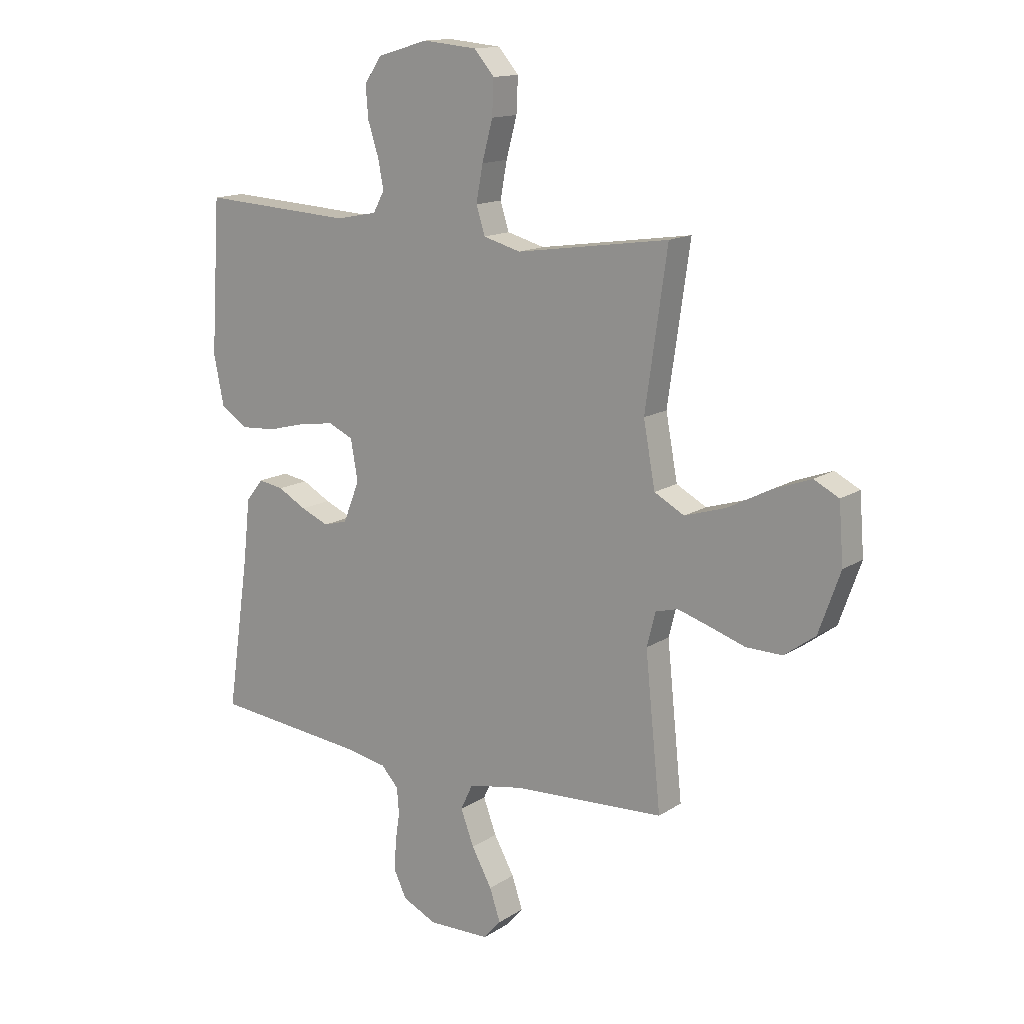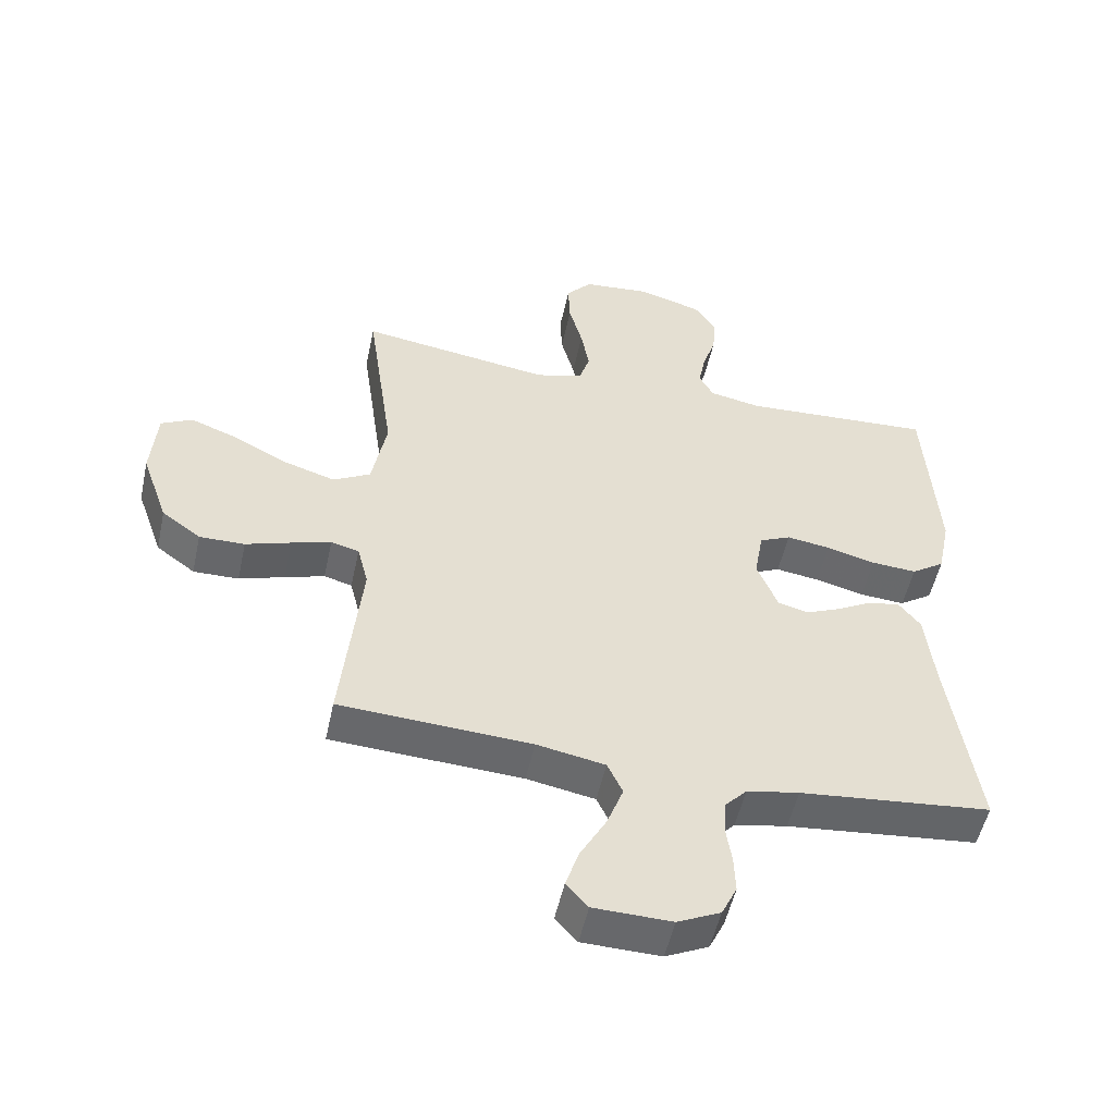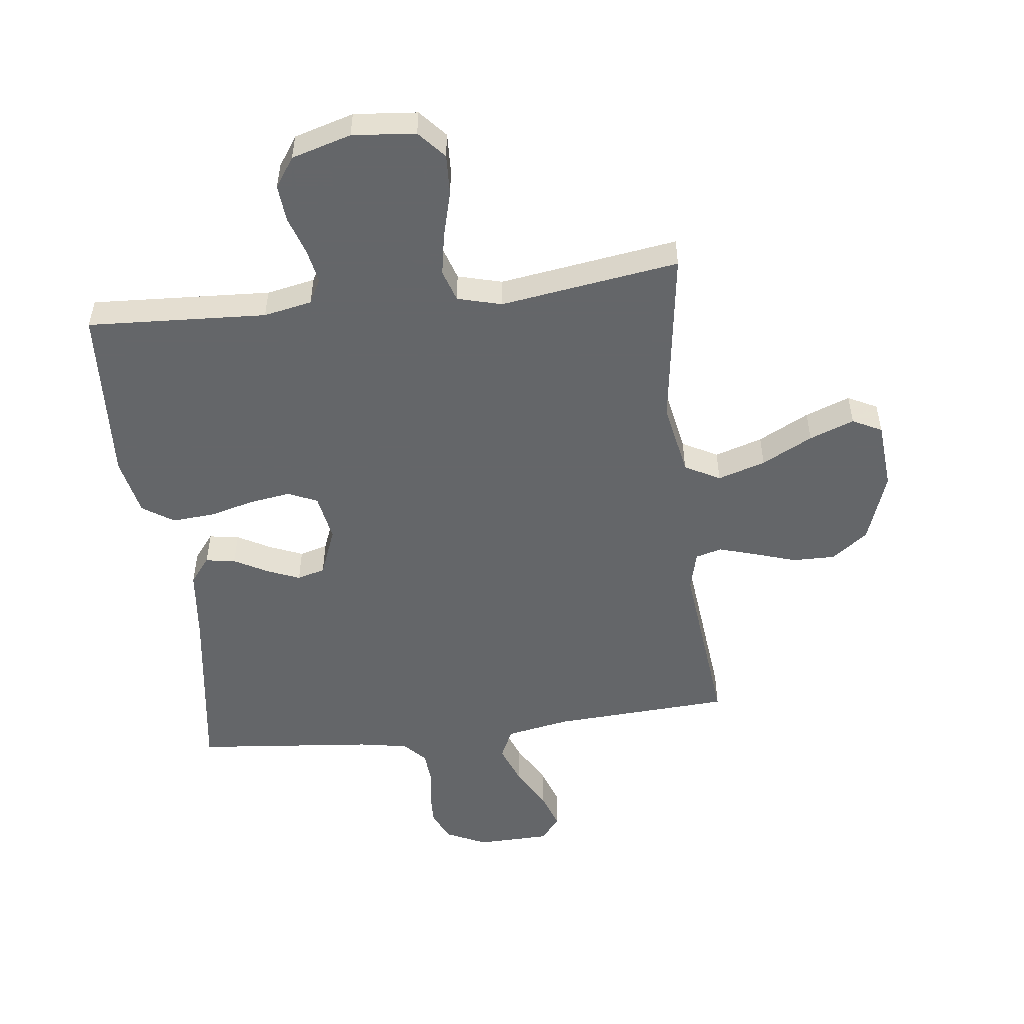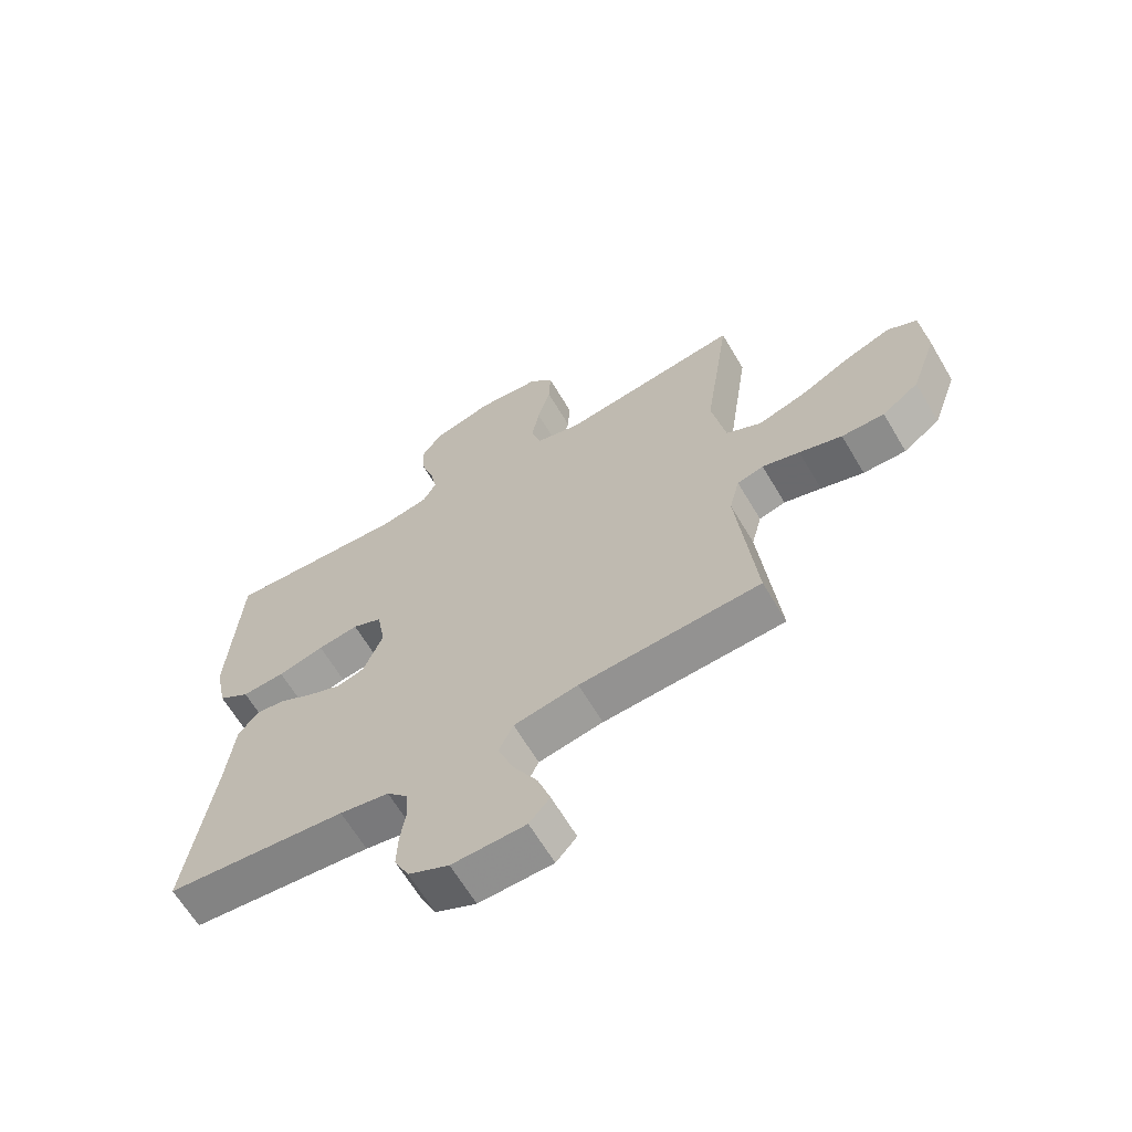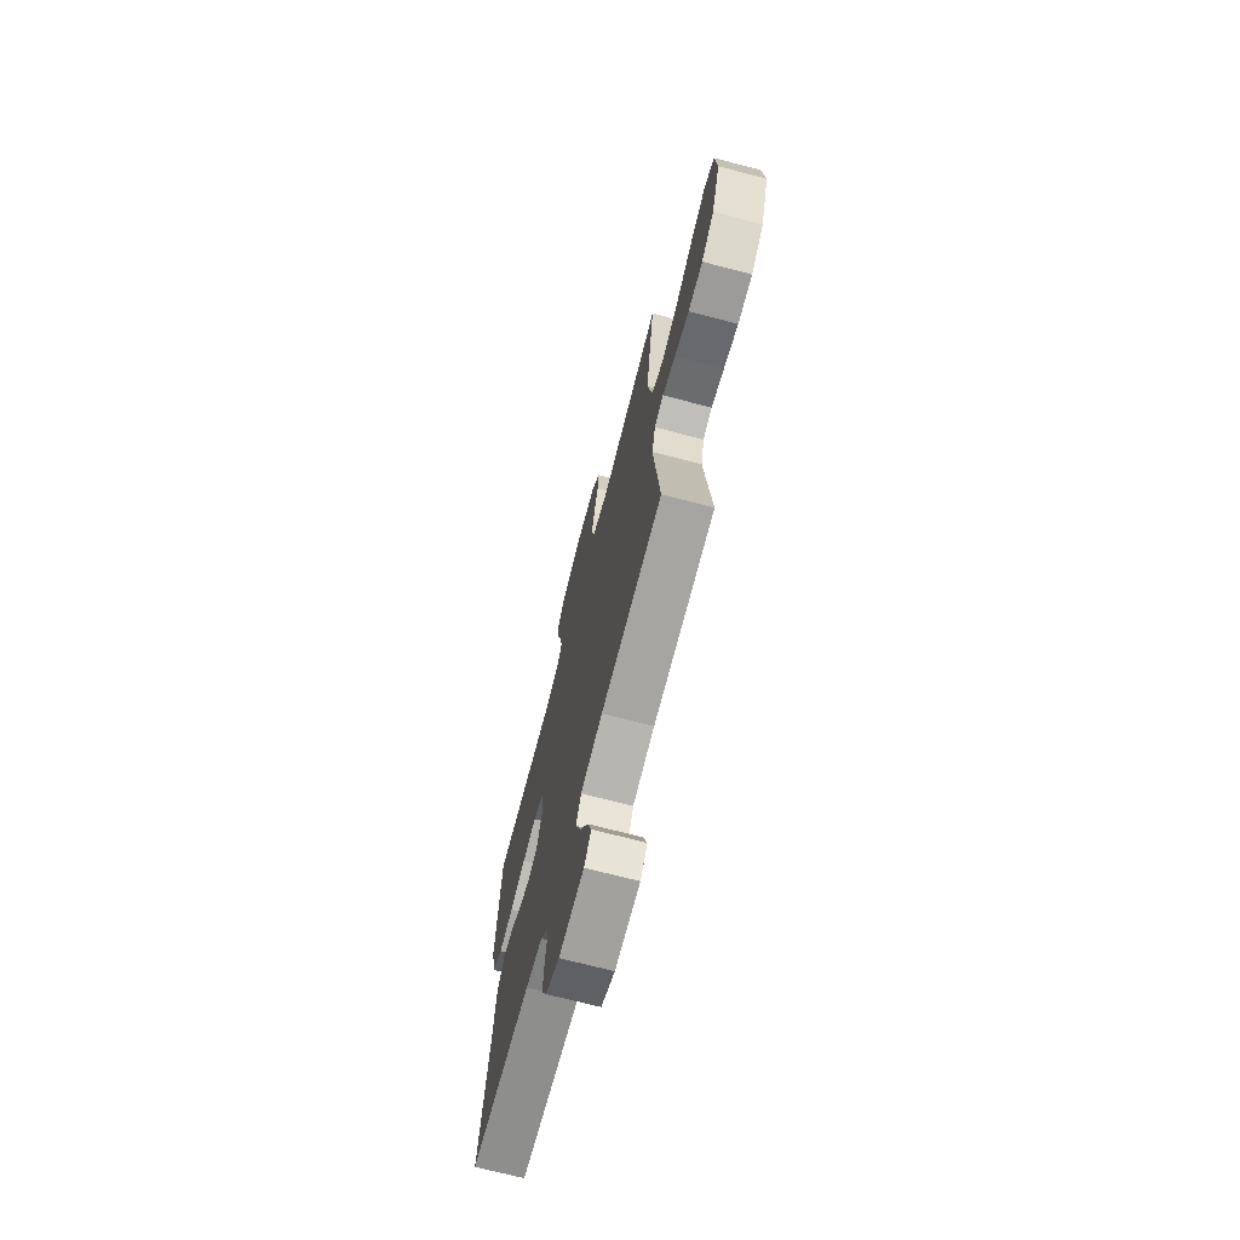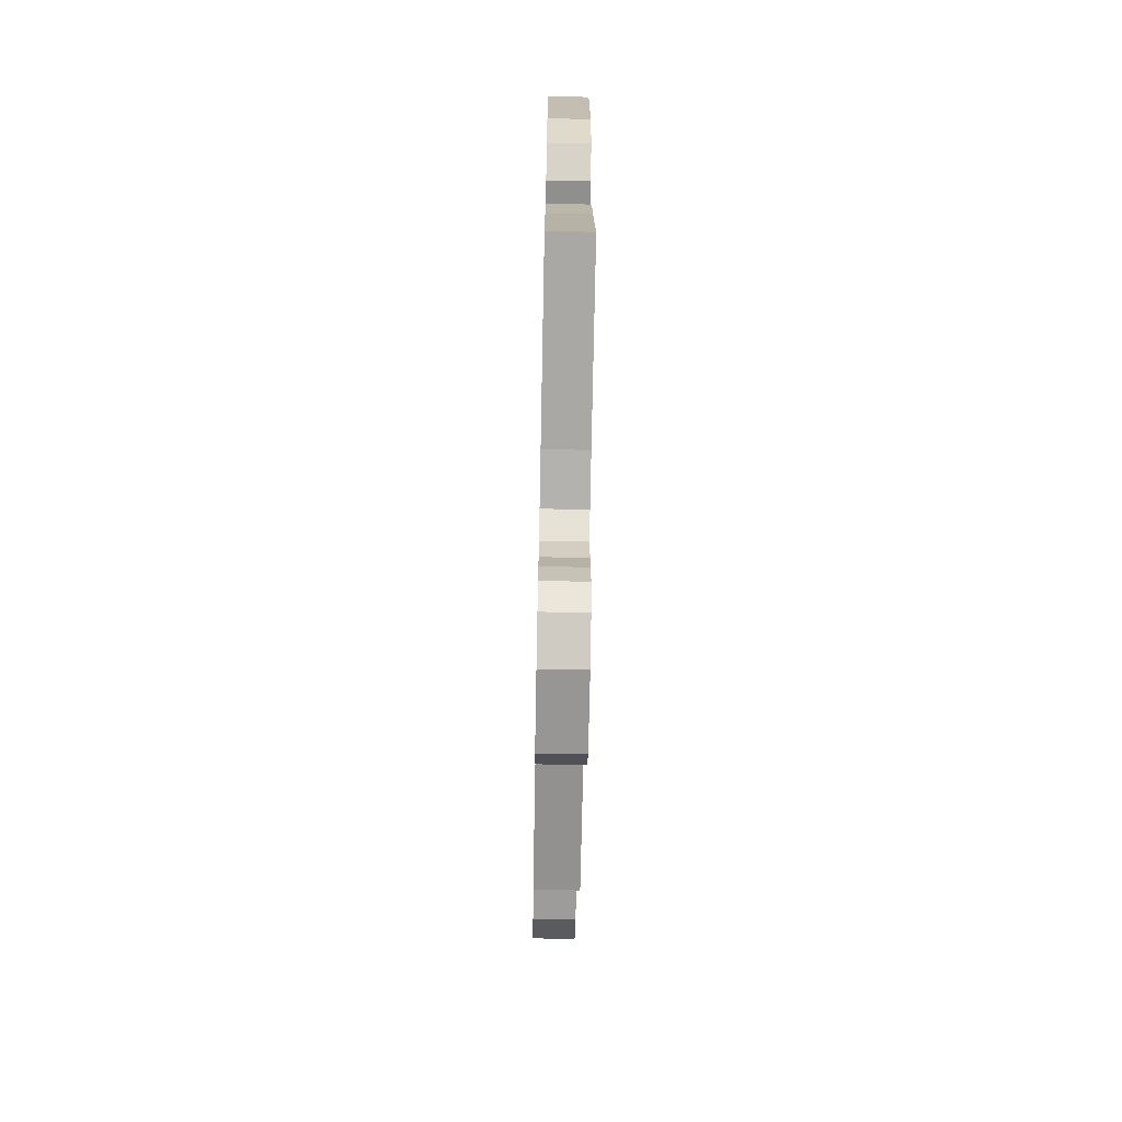
<metadata>
{"format":"obj","ext":"obj","renderer":"f3d","projection":"perspective","resolution":1024,"background":"white","views":[{"elev":14.4,"azim":36.1,"up":"+Z"},{"elev":-52.2,"azim":167.8,"up":"+Z"},{"elev":-51.7,"azim":7.0,"up":"+Y"},{"elev":-64.6,"azim":30.6,"up":"+Z"},{"elev":-70.6,"azim":75.4,"up":"+Z"},{"elev":-69.3,"azim":-91.1,"up":"+Z"}]}
</metadata>
<code>
v 0.5 0.07 -0.5
v 0.2 0.07 -0.517
v 0.093 0.07 -0.537
v 0.069 0.07 -0.588
v 0.095 0.07 -0.657
v 0.135 0.07 -0.729
v 0.156 0.07 -0.792
v 0.122 0.07 -0.831
v 0 0.07 -0.834
v -0.067 0.07 -0.802
v -0.091 0.07 -0.752
v -0.089 0.07 -0.694
v -0.08 0.07 -0.634
v -0.084 0.07 -0.582
v -0.118 0.07 -0.545
v -0.2 0.07 -0.53
v -0.5 0.07 -0.5
v -0.456 0.07 -0.2
v -0.442 0.07 -0.075
v -0.408 0.07 -0.032
v -0.358 0.07 -0.04
v -0.302 0.07 -0.071
v -0.247 0.07 -0.094
v -0.2 0.07 -0.081
v -0.168 0.07 0
v -0.182 0.07 0.08
v -0.231 0.07 0.102
v -0.299 0.07 0.092
v -0.376 0.07 0.072
v -0.447 0.07 0.067
v -0.499 0.07 0.102
v -0.519 0.07 0.2
v -0.5 0.07 0.5
v -0.2 0.07 0.483
v -0.119 0.07 0.499
v -0.097 0.07 0.54
v -0.108 0.07 0.597
v -0.129 0.07 0.662
v -0.134 0.07 0.724
v -0.1 0.07 0.774
v 0 0.07 0.803
v 0.106 0.07 0.793
v 0.146 0.07 0.747
v 0.143 0.07 0.679
v 0.122 0.07 0.601
v 0.109 0.07 0.53
v 0.126 0.07 0.476
v 0.2 0.07 0.456
v 0.5 0.07 0.5
v 0.457 0.07 0.2
v 0.48 0.07 0.075
v 0.539 0.07 0.043
v 0.619 0.07 0.068
v 0.704 0.07 0.112
v 0.779 0.07 0.14
v 0.828 0.07 0.115
v 0.837 0.07 0
v 0.795 0.07 -0.119
v 0.734 0.07 -0.164
v 0.663 0.07 -0.163
v 0.592 0.07 -0.14
v 0.53 0.07 -0.121
v 0.486 0.07 -0.133
v 0.469 0.07 -0.2
v 0.5 0 -0.5
v 0.2 0 -0.517
v 0.093 0 -0.537
v 0.069 0 -0.588
v 0.095 0 -0.657
v 0.135 0 -0.729
v 0.156 0 -0.792
v 0.122 0 -0.831
v 0 0 -0.834
v -0.067 0 -0.802
v -0.091 0 -0.752
v -0.089 0 -0.694
v -0.08 0 -0.634
v -0.084 0 -0.582
v -0.118 0 -0.545
v -0.2 0 -0.53
v -0.5 0 -0.5
v -0.456 0 -0.2
v -0.442 0 -0.075
v -0.408 0 -0.032
v -0.358 0 -0.04
v -0.302 0 -0.071
v -0.247 0 -0.094
v -0.2 0 -0.081
v -0.168 0 0
v -0.182 0 0.08
v -0.231 0 0.102
v -0.299 0 0.092
v -0.376 0 0.072
v -0.447 0 0.067
v -0.499 0 0.102
v -0.519 0 0.2
v -0.5 0 0.5
v -0.2 0 0.483
v -0.119 0 0.499
v -0.097 0 0.54
v -0.108 0 0.597
v -0.129 0 0.662
v -0.134 0 0.724
v -0.1 0 0.774
v 0 0 0.803
v 0.106 0 0.793
v 0.146 0 0.747
v 0.143 0 0.679
v 0.122 0 0.601
v 0.109 0 0.53
v 0.126 0 0.476
v 0.2 0 0.456
v 0.5 0 0.5
v 0.457 0 0.2
v 0.48 0 0.075
v 0.539 0 0.043
v 0.619 0 0.068
v 0.704 0 0.112
v 0.779 0 0.14
v 0.828 0 0.115
v 0.837 0 0
v 0.795 0 -0.119
v 0.734 0 -0.164
v 0.663 0 -0.163
v 0.592 0 -0.14
v 0.53 0 -0.121
v 0.486 0 -0.133
v 0.469 0 -0.2
f 58 59 60 61
f 58 61 62
f 57 58 62
f 56 57 62 63
f 53 54 55 56
f 52 53 56 63
f 48 49 50
f 47 48 50 51
f 42 43 44 45
f 42 45 46
f 41 42 46
f 40 41 46 47
f 37 38 39 40
f 36 37 40 47
f 31 32 33 34
f 31 34 35
f 28 29 30 31
f 27 28 31 35
f 26 27 35 36
f 19 20 21 22
f 18 19 22 23
f 16 17 18 23
f 15 16 23 24
f 10 11 12 13
f 10 13 14
f 9 10 14
f 8 9 14
f 5 6 7 8
f 4 5 8 14
f 3 4 14 15
f 64 1 2
f 63 64 2 3
f 51 52 63 3
f 25 26 36 47
f 24 25 47 51
f 3 15 24 51
f 125 124 123 122
f 126 125 122
f 126 122 121
f 127 126 121 120
f 120 119 118 117
f 127 120 117 116
f 114 113 112
f 115 114 112 111
f 109 108 107 106
f 110 109 106
f 110 106 105
f 111 110 105 104
f 104 103 102 101
f 111 104 101 100
f 98 97 96 95
f 99 98 95
f 95 94 93 92
f 99 95 92 91
f 100 99 91 90
f 86 85 84 83
f 87 86 83 82
f 87 82 81 80
f 88 87 80 79
f 77 76 75 74
f 78 77 74
f 78 74 73
f 78 73 72
f 72 71 70 69
f 78 72 69 68
f 79 78 68 67
f 66 65 128
f 67 66 128 127
f 67 127 116 115
f 111 100 90 89
f 115 111 89 88
f 115 88 79 67
f 1 65 66 2
f 2 66 67 3
f 3 67 68 4
f 4 68 69 5
f 5 69 70 6
f 6 70 71 7
f 7 71 72 8
f 8 72 73 9
f 9 73 74 10
f 10 74 75 11
f 11 75 76 12
f 12 76 77 13
f 13 77 78 14
f 14 78 79 15
f 15 79 80 16
f 16 80 81 17
f 17 81 82 18
f 18 82 83 19
f 19 83 84 20
f 20 84 85 21
f 21 85 86 22
f 22 86 87 23
f 23 87 88 24
f 24 88 89 25
f 25 89 90 26
f 26 90 91 27
f 27 91 92 28
f 28 92 93 29
f 29 93 94 30
f 30 94 95 31
f 31 95 96 32
f 32 96 97 33
f 33 97 98 34
f 34 98 99 35
f 35 99 100 36
f 36 100 101 37
f 37 101 102 38
f 38 102 103 39
f 39 103 104 40
f 40 104 105 41
f 41 105 106 42
f 42 106 107 43
f 43 107 108 44
f 44 108 109 45
f 45 109 110 46
f 46 110 111 47
f 47 111 112 48
f 48 112 113 49
f 49 113 114 50
f 50 114 115 51
f 51 115 116 52
f 52 116 117 53
f 53 117 118 54
f 54 118 119 55
f 55 119 120 56
f 56 120 121 57
f 57 121 122 58
f 58 122 123 59
f 59 123 124 60
f 60 124 125 61
f 61 125 126 62
f 62 126 127 63
f 63 127 128 64
f 64 128 65 1

</code>
